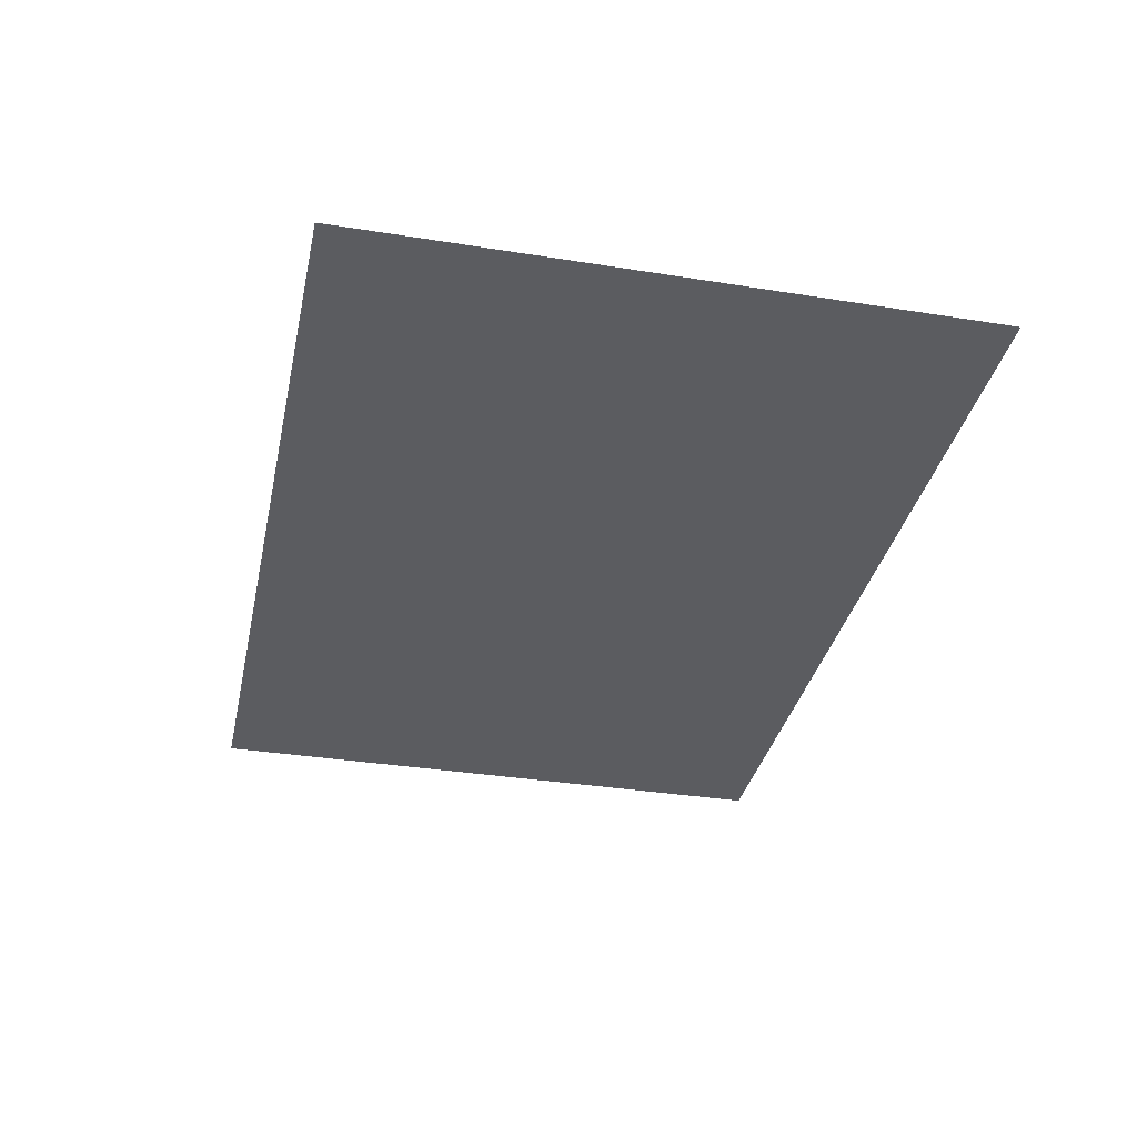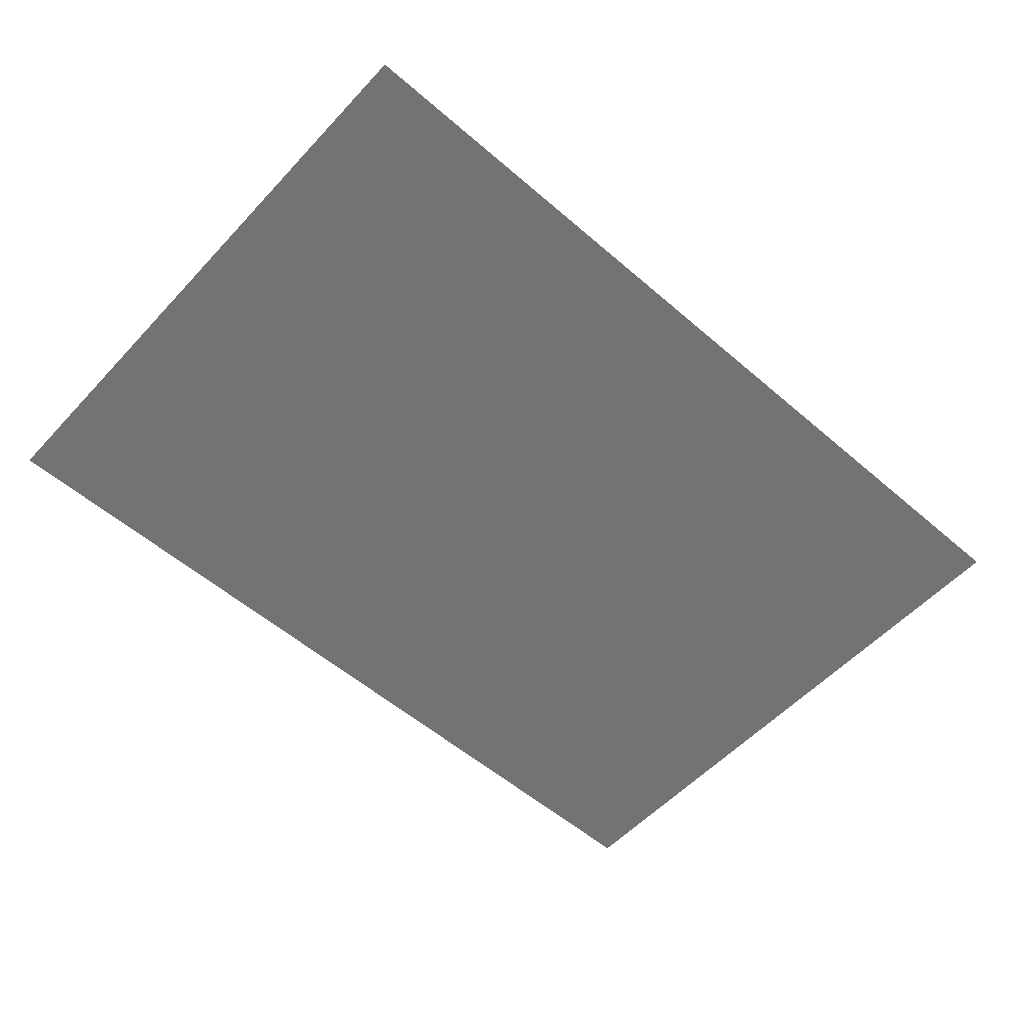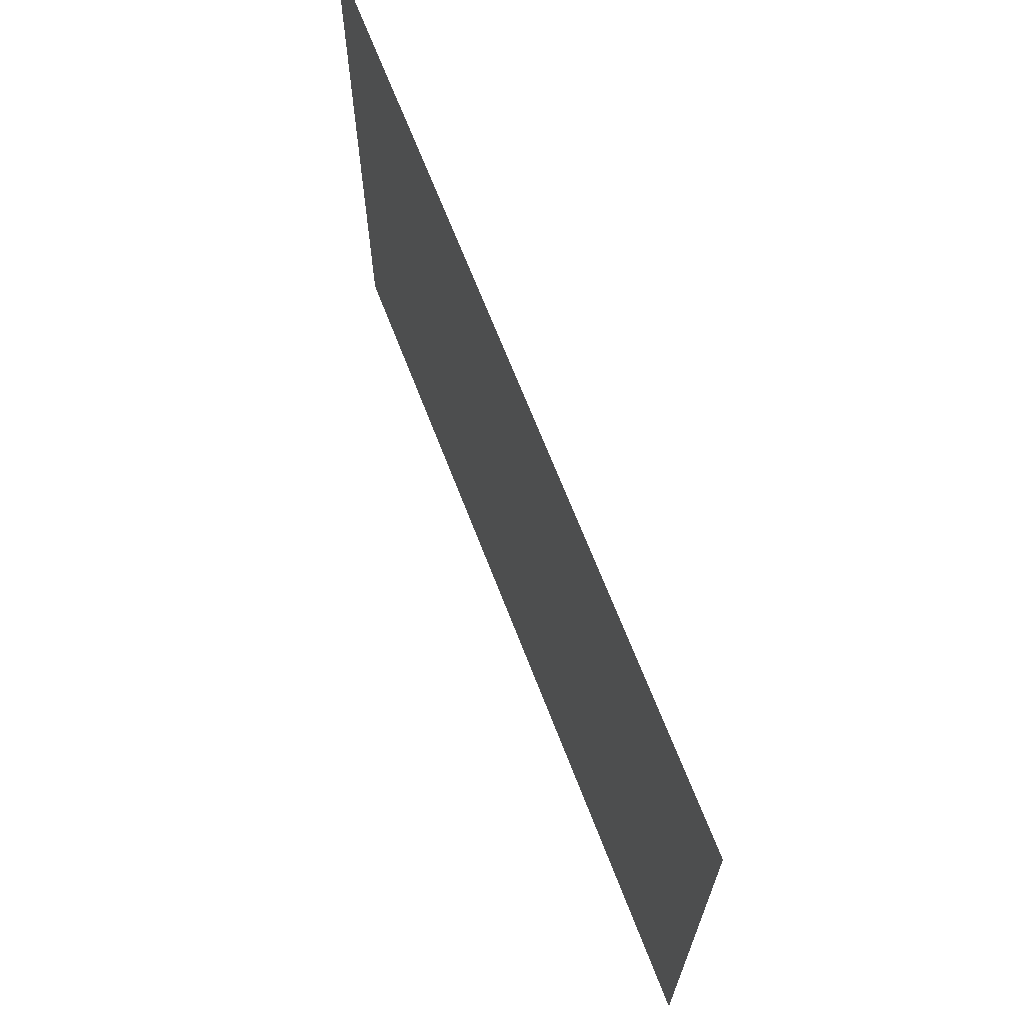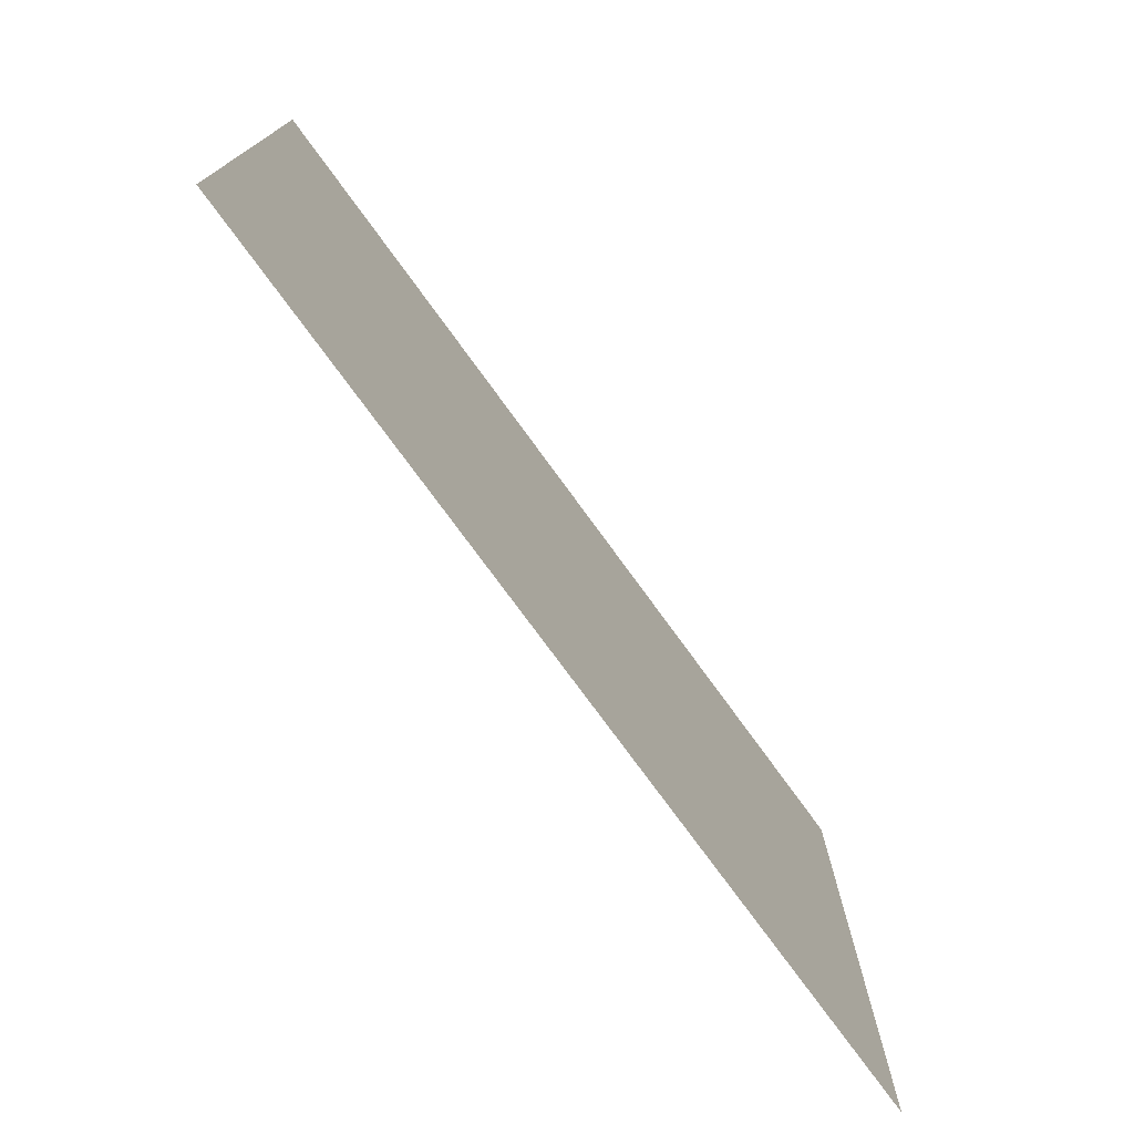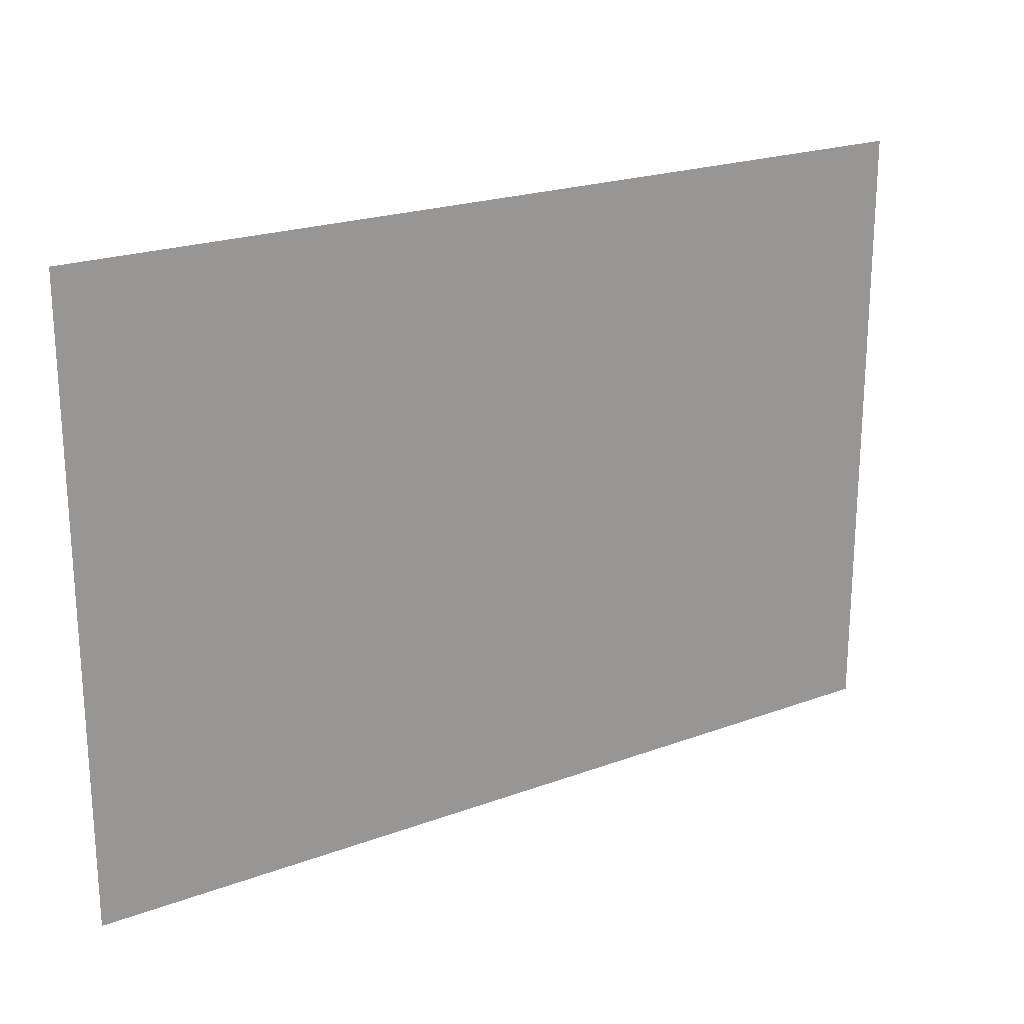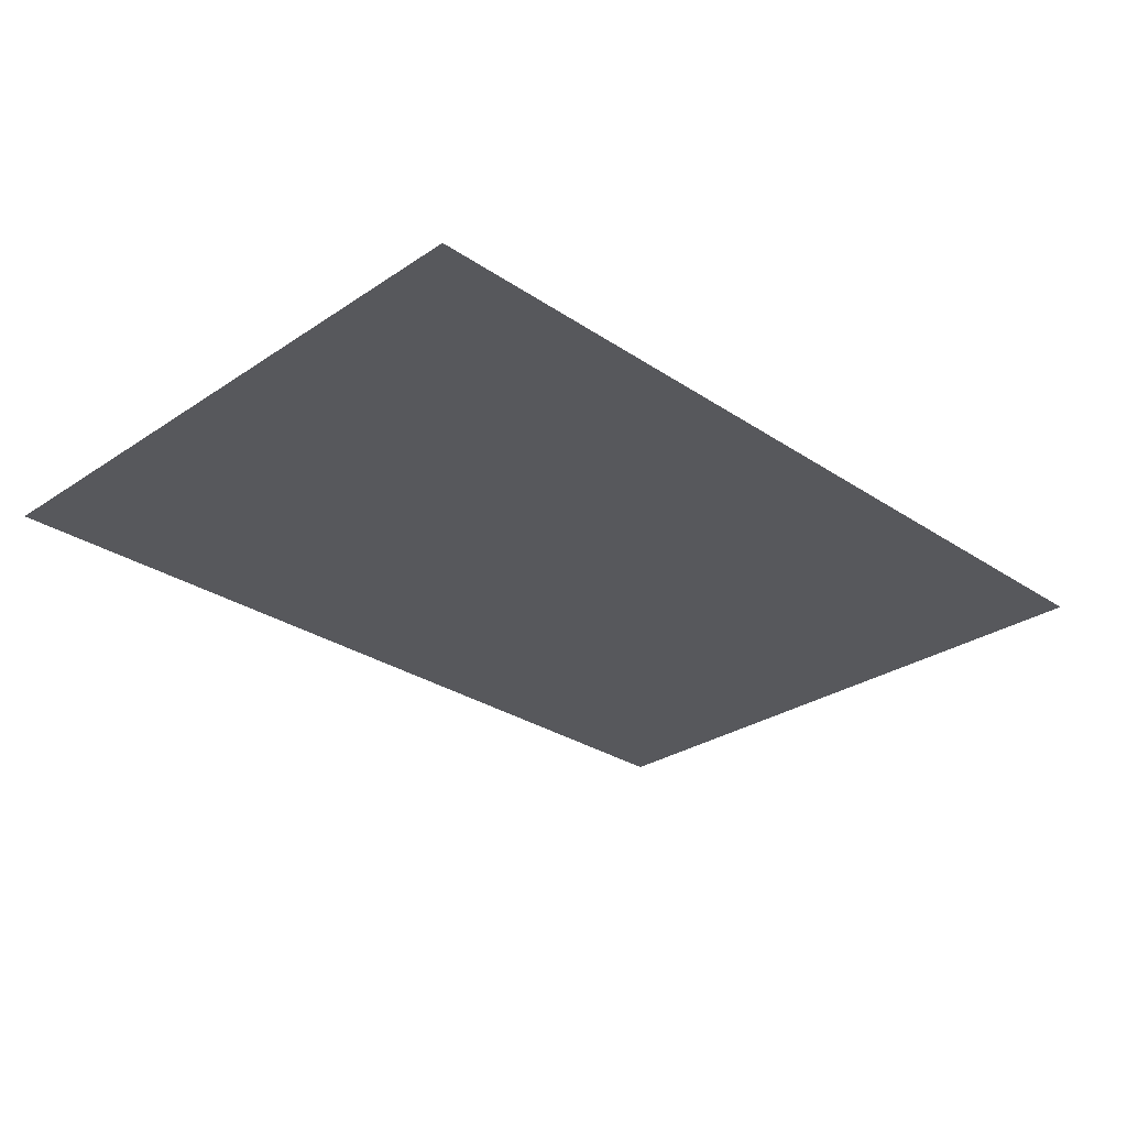
<metadata>
{"format":"obj","ext":"obj","renderer":"f3d","projection":"perspective","resolution":1024,"background":"white","views":[{"elev":-34.6,"azim":77.9,"up":"+Z"},{"elev":-55.7,"azim":-42.1,"up":"+Z"},{"elev":67.1,"azim":-111.0,"up":"+Y"},{"elev":-75.3,"azim":-54.0,"up":"+Y"},{"elev":21.5,"azim":-33.2,"up":"+Y"},{"elev":-28.8,"azim":135.0,"up":"+Z"}]}
</metadata>
<code>
o Cube
v 0.4062 -0.2812 -0.03906
v 0.4062 0.2812 -0.03906
v -0.4062 -0.2812 -0.03906
v -0.4062 0.2812 -0.03906
g Cube_Cube_None
f 4 2 1 3

</code>
